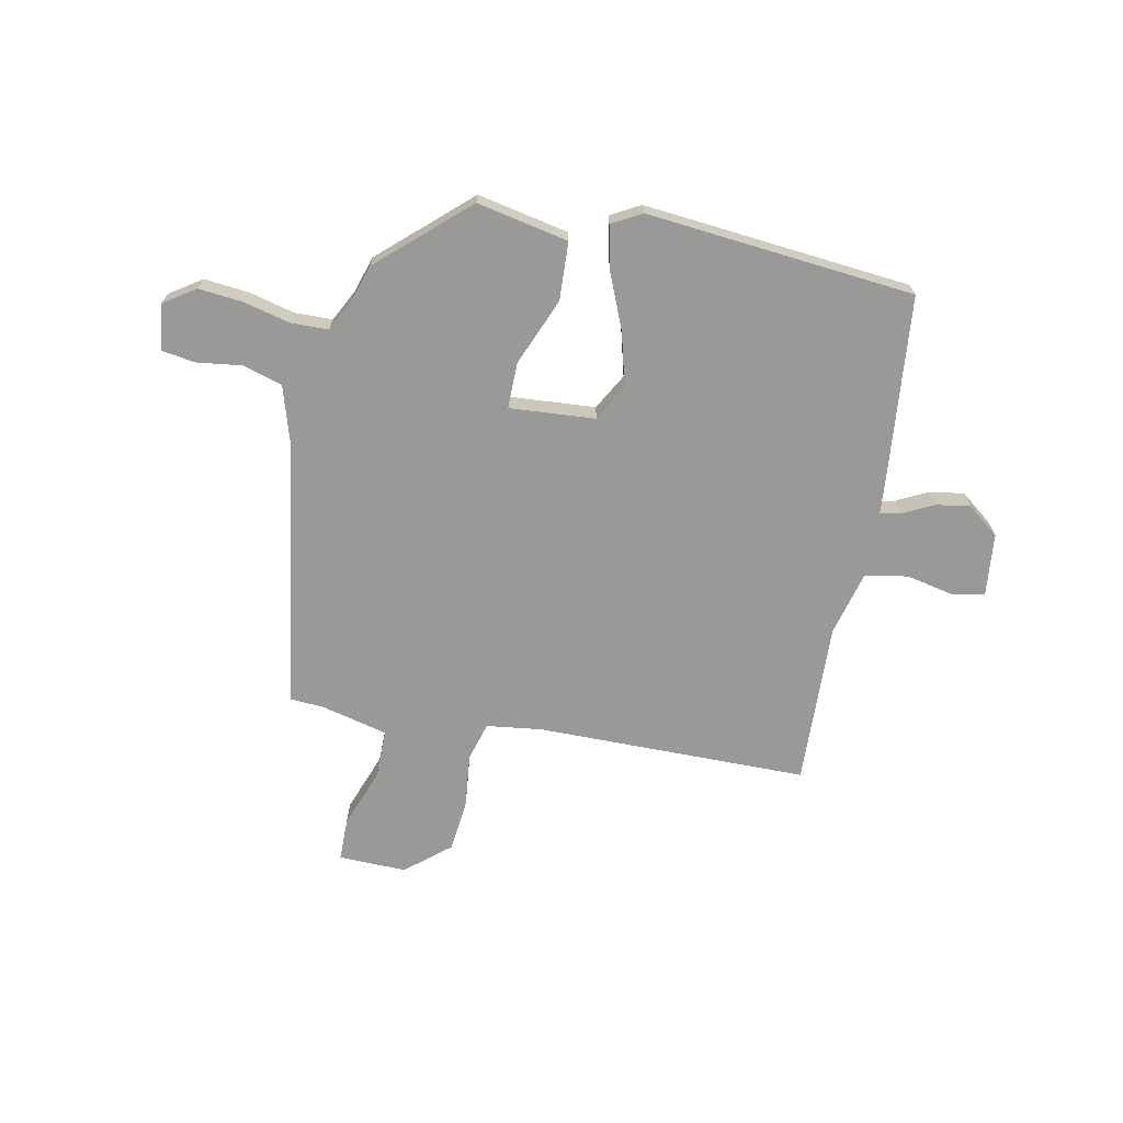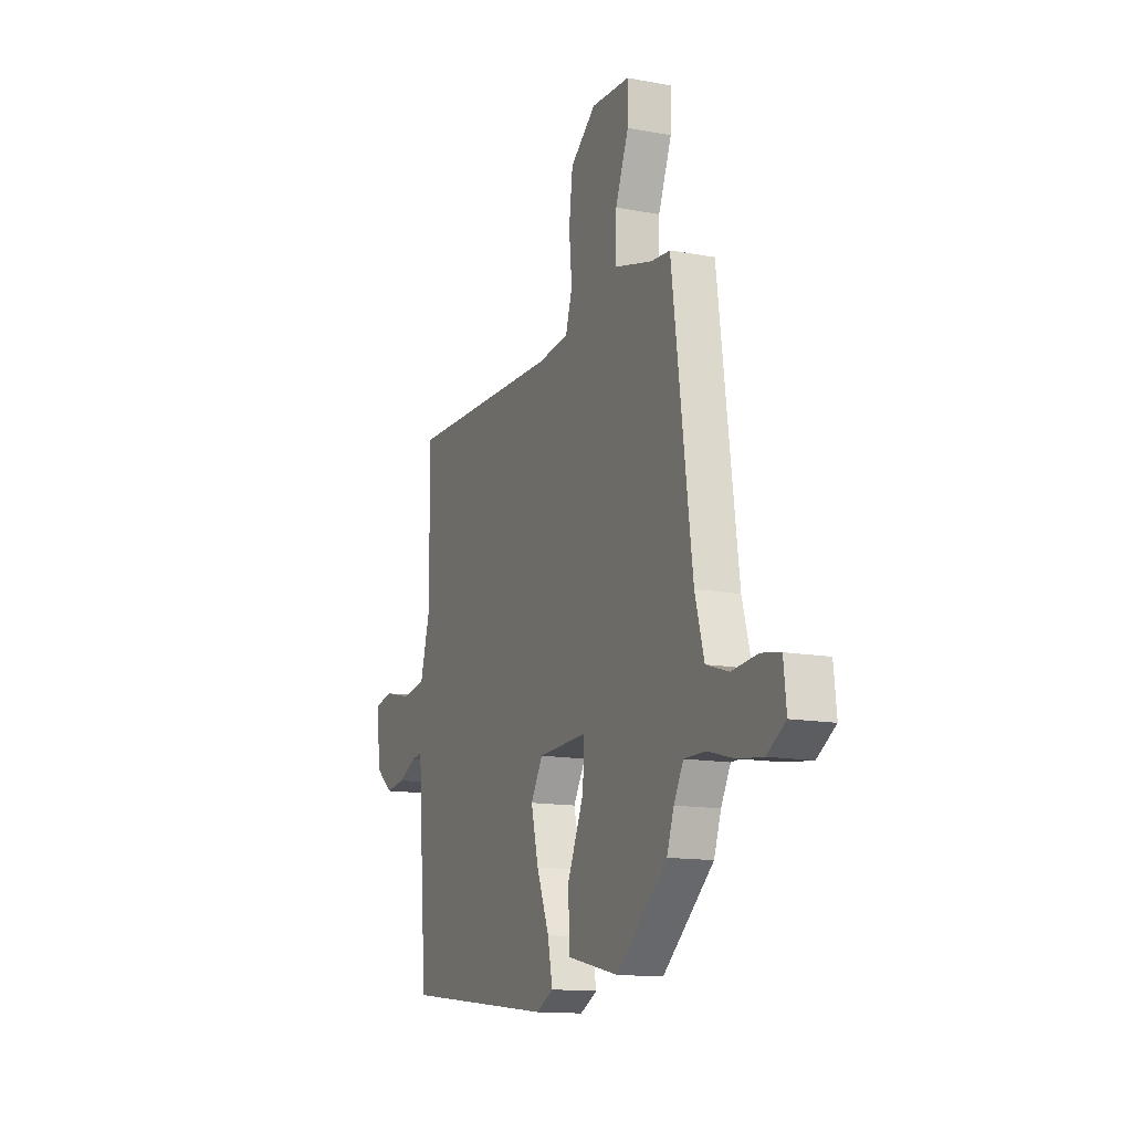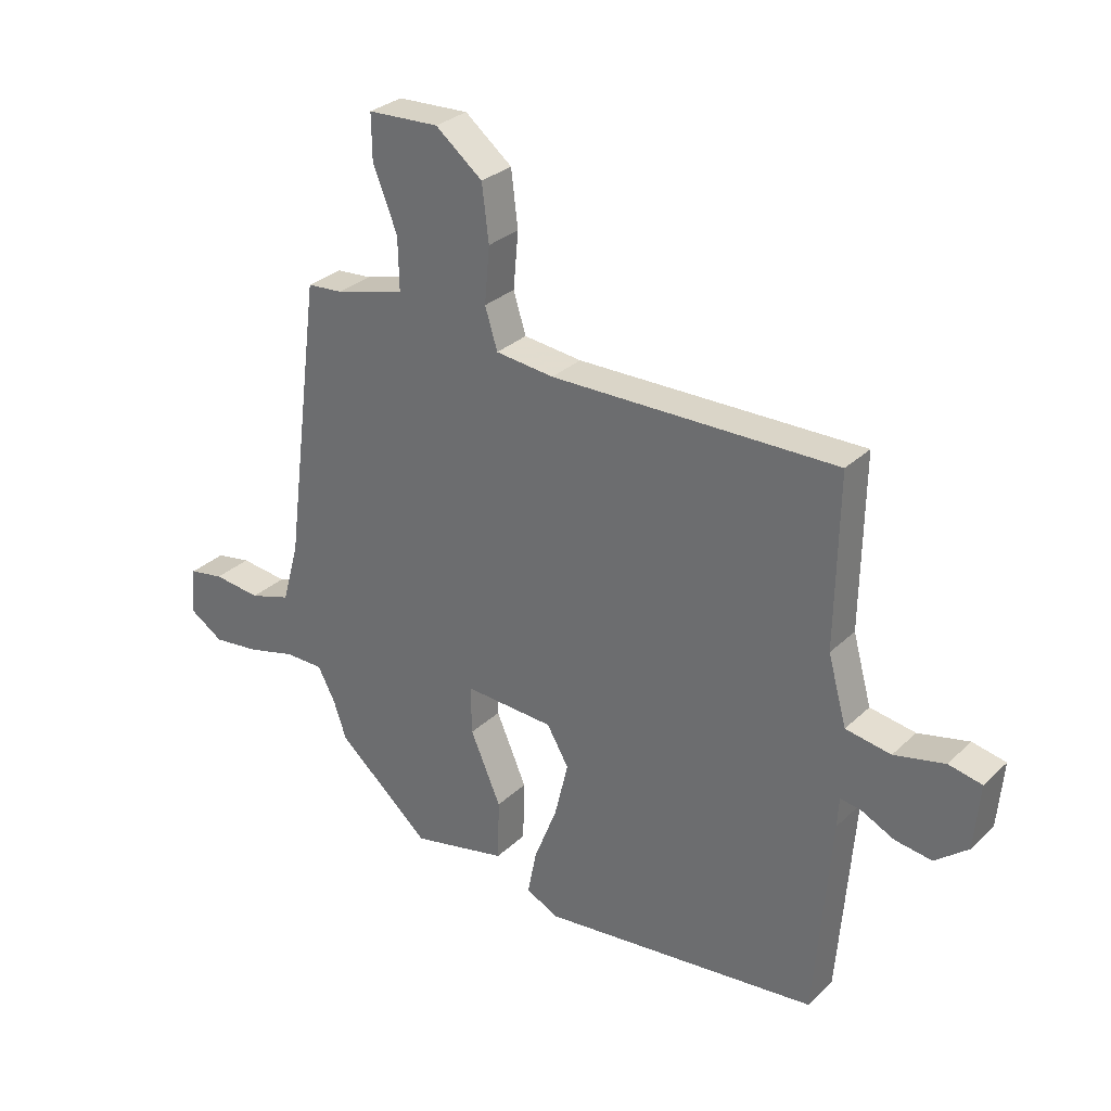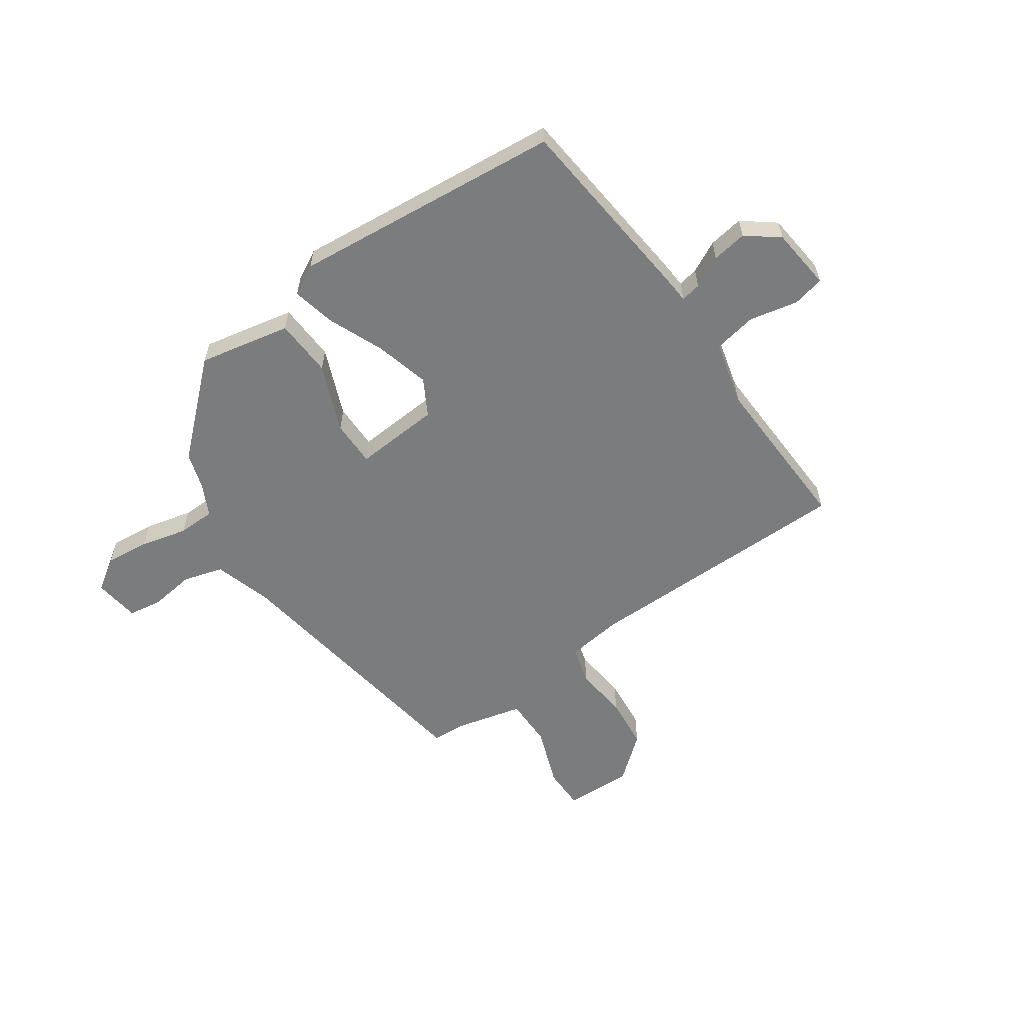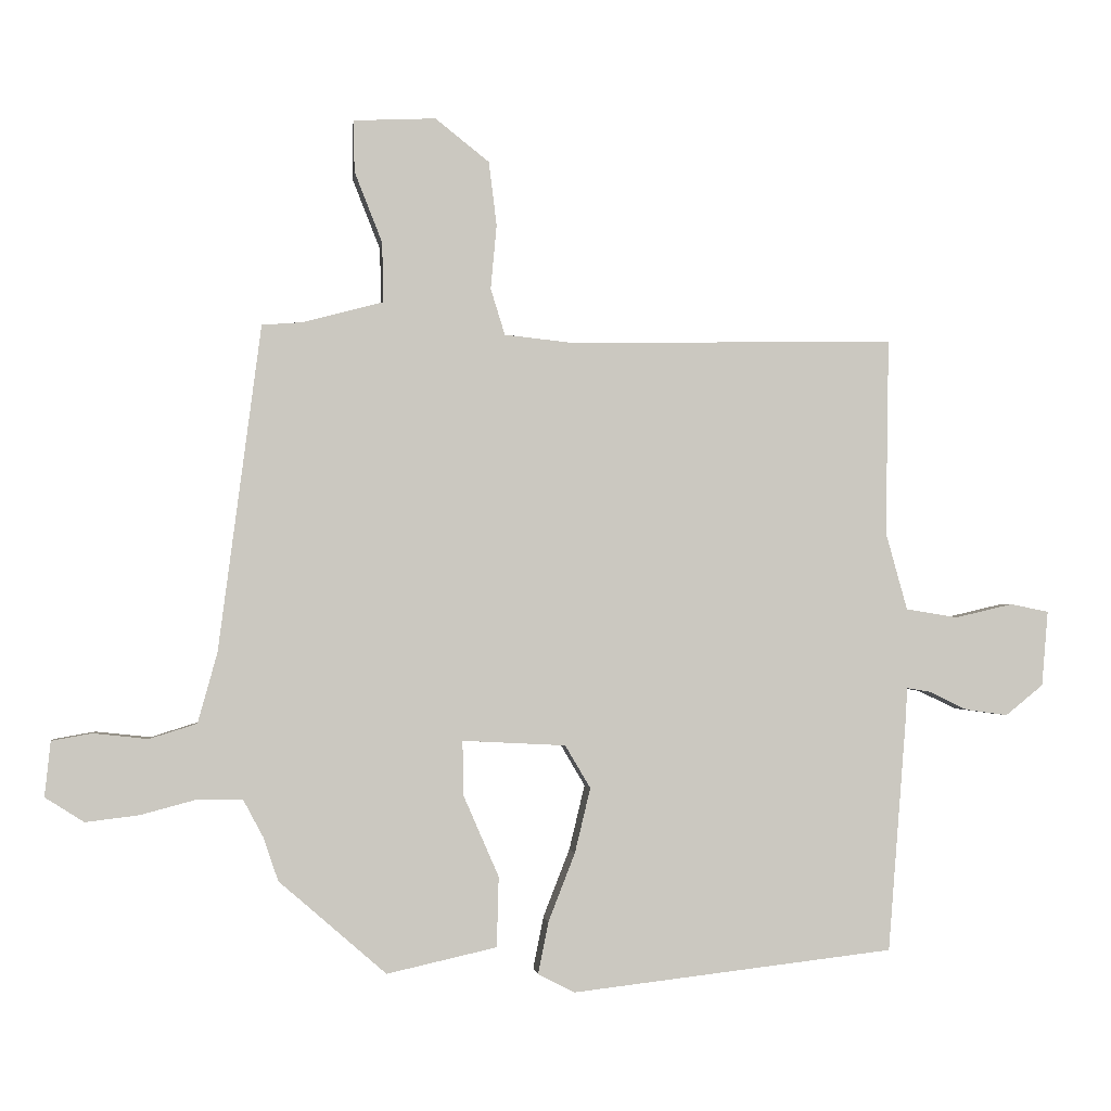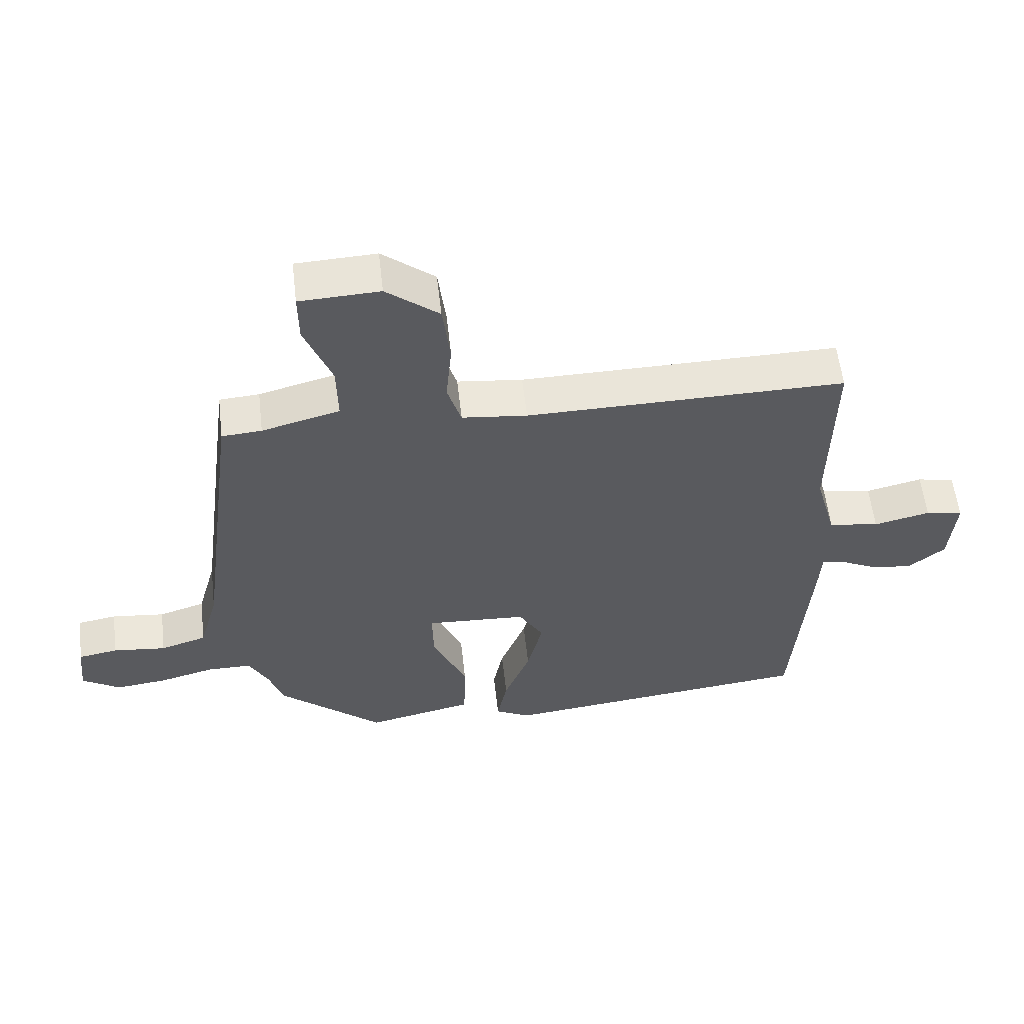
<metadata>
{"format":"obj","ext":"obj","renderer":"f3d","projection":"perspective","resolution":1024,"background":"white","views":[{"elev":-68.8,"azim":169.9,"up":"+Y"},{"elev":-13.5,"azim":67.1,"up":"+Z"},{"elev":30.1,"azim":-143.2,"up":"+Z"},{"elev":-58.6,"azim":-143.9,"up":"+Y"},{"elev":-1.7,"azim":173.3,"up":"+Z"},{"elev":57.2,"azim":173.5,"up":"+Z"}]}
</metadata>
<code>
v 0.452 0.07 -0.365
v 0.287 0.07 -0.508
v 0.118 0.07 -0.47
v 0.115 0.07 -0.362
v 0.169 0.07 -0.238
v 0.171 0.07 -0.153
v 0.012 0.07 -0.161
v -0.027 0.07 -0.227
v -0.003 0.07 -0.327
v 0.038 0.07 -0.432
v 0.054 0.07 -0.512
v -0.002 0.07 -0.541
v -0.498 0.07 -0.483
v -0.526 0.07 -0.127
v -0.529 0.07 -0.074
v -0.566 0.07 -0.08
v -0.624 0.07 -0.108
v -0.689 0.07 -0.117
v -0.747 0.07 -0.07
v -0.757 0.07 0.046
v -0.698 0.07 0.058
v -0.609 0.07 0.037
v -0.529 0.07 0.05
v -0.496 0.07 0.169
v -0.501 0.07 0.471
v 0.003 0.07 0.463
v 0.106 0.07 0.474
v 0.128 0.07 0.545
v 0.119 0.07 0.644
v 0.131 0.07 0.742
v 0.214 0.07 0.808
v 0.34 0.07 0.802
v 0.339 0.07 0.723
v 0.296 0.07 0.614
v 0.294 0.07 0.522
v 0.417 0.07 0.489
v 0.48 0.07 0.484
v 0.545 0.07 -0.017
v 0.575 0.07 -0.125
v 0.648 0.07 -0.148
v 0.732 0.07 -0.139
v 0.794 0.07 -0.15
v 0.803 0.07 -0.235
v 0.743 0.07 -0.273
v 0.661 0.07 -0.263
v 0.575 0.07 -0.24
v 0.506 0.07 -0.24
v 0.475 0.07 -0.298
v 0.452 0 -0.365
v 0.287 0 -0.508
v 0.118 0 -0.47
v 0.115 0 -0.362
v 0.169 0 -0.238
v 0.171 0 -0.153
v 0.012 0 -0.161
v -0.027 0 -0.227
v -0.003 0 -0.327
v 0.038 0 -0.432
v 0.054 0 -0.512
v -0.002 0 -0.541
v -0.498 0 -0.483
v -0.526 0 -0.127
v -0.529 0 -0.074
v -0.566 0 -0.08
v -0.624 0 -0.108
v -0.689 0 -0.117
v -0.747 0 -0.07
v -0.757 0 0.046
v -0.698 0 0.058
v -0.609 0 0.037
v -0.529 0 0.05
v -0.496 0 0.169
v -0.501 0 0.471
v 0.003 0 0.463
v 0.106 0 0.474
v 0.128 0 0.545
v 0.119 0 0.644
v 0.131 0 0.742
v 0.214 0 0.808
v 0.34 0 0.802
v 0.339 0 0.723
v 0.296 0 0.614
v 0.294 0 0.522
v 0.417 0 0.489
v 0.48 0 0.484
v 0.545 0 -0.017
v 0.575 0 -0.125
v 0.648 0 -0.148
v 0.732 0 -0.139
v 0.794 0 -0.15
v 0.803 0 -0.235
v 0.743 0 -0.273
v 0.661 0 -0.263
v 0.575 0 -0.24
v 0.506 0 -0.24
v 0.475 0 -0.298
f 44 45 46
f 43 44 46
f 42 43 46
f 41 42 46
f 40 41 46
f 39 40 46 47
f 38 39 47
f 38 47 48
f 37 38 48
f 36 37 48
f 32 33 34
f 31 32 34
f 30 31 34
f 29 30 34
f 28 29 34
f 27 28 34 35
f 24 25 26
f 23 24 26 27
f 20 21 22
f 19 20 22
f 18 19 22
f 17 18 22
f 16 17 22
f 15 16 22 23
f 14 15 23
f 13 14 23
f 12 13 23
f 11 12 23
f 10 11 23
f 9 10 23
f 8 9 23
f 23 27 35
f 8 23 35
f 7 8 35
f 3 4 5
f 2 3 5
f 1 2 5
f 48 1 5
f 48 5 6
f 36 48 6
f 6 7 35 36
f 94 93 92
f 94 92 91
f 94 91 90
f 94 90 89
f 94 89 88
f 95 94 88 87
f 95 87 86
f 96 95 86
f 96 86 85
f 96 85 84
f 82 81 80
f 82 80 79
f 82 79 78
f 82 78 77
f 82 77 76
f 83 82 76 75
f 74 73 72
f 75 74 72 71
f 70 69 68
f 70 68 67
f 70 67 66
f 70 66 65
f 70 65 64
f 71 70 64 63
f 71 63 62
f 71 62 61
f 71 61 60
f 71 60 59
f 71 59 58
f 71 58 57
f 71 57 56
f 83 75 71
f 83 71 56
f 83 56 55
f 53 52 51
f 53 51 50
f 53 50 49
f 53 49 96
f 54 53 96
f 54 96 84
f 84 83 55 54
f 1 49 50 2
f 2 50 51 3
f 3 51 52 4
f 4 52 53 5
f 5 53 54 6
f 6 54 55 7
f 7 55 56 8
f 8 56 57 9
f 9 57 58 10
f 10 58 59 11
f 11 59 60 12
f 12 60 61 13
f 13 61 62 14
f 14 62 63 15
f 15 63 64 16
f 16 64 65 17
f 17 65 66 18
f 18 66 67 19
f 19 67 68 20
f 20 68 69 21
f 21 69 70 22
f 22 70 71 23
f 23 71 72 24
f 24 72 73 25
f 25 73 74 26
f 26 74 75 27
f 27 75 76 28
f 28 76 77 29
f 29 77 78 30
f 30 78 79 31
f 31 79 80 32
f 32 80 81 33
f 33 81 82 34
f 34 82 83 35
f 35 83 84 36
f 36 84 85 37
f 37 85 86 38
f 38 86 87 39
f 39 87 88 40
f 40 88 89 41
f 41 89 90 42
f 42 90 91 43
f 43 91 92 44
f 44 92 93 45
f 45 93 94 46
f 46 94 95 47
f 47 95 96 48
f 48 96 49 1

</code>
